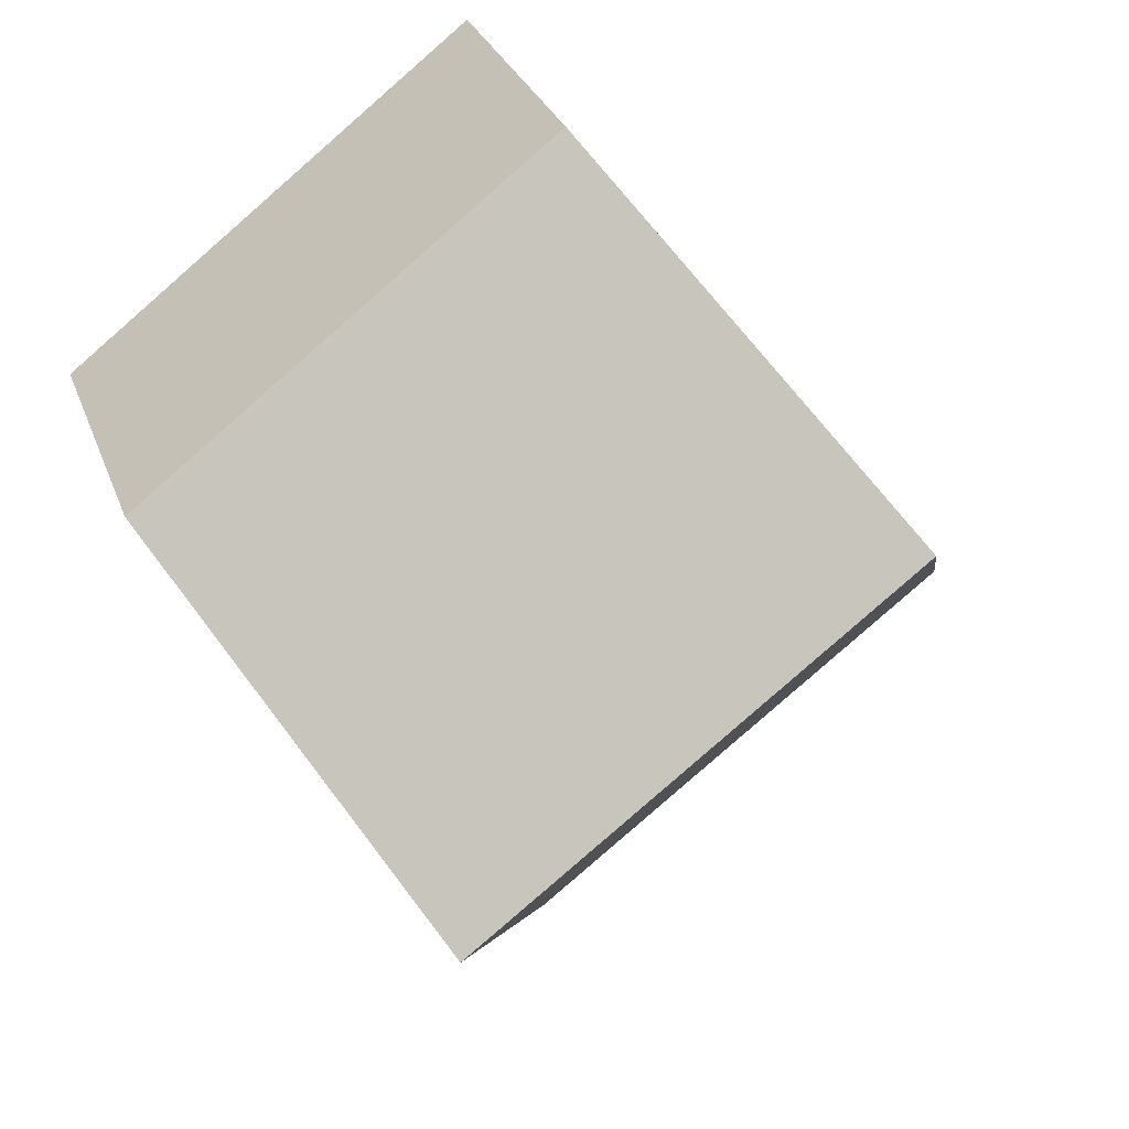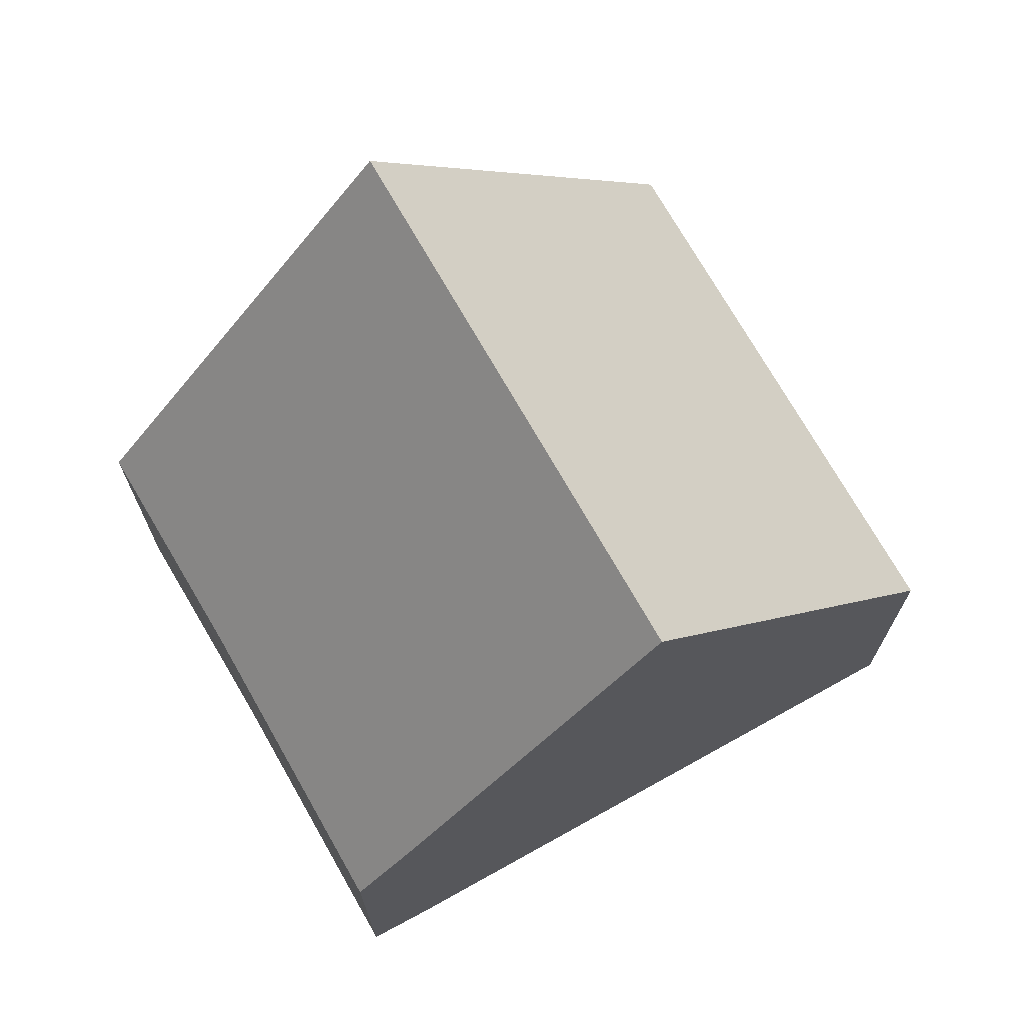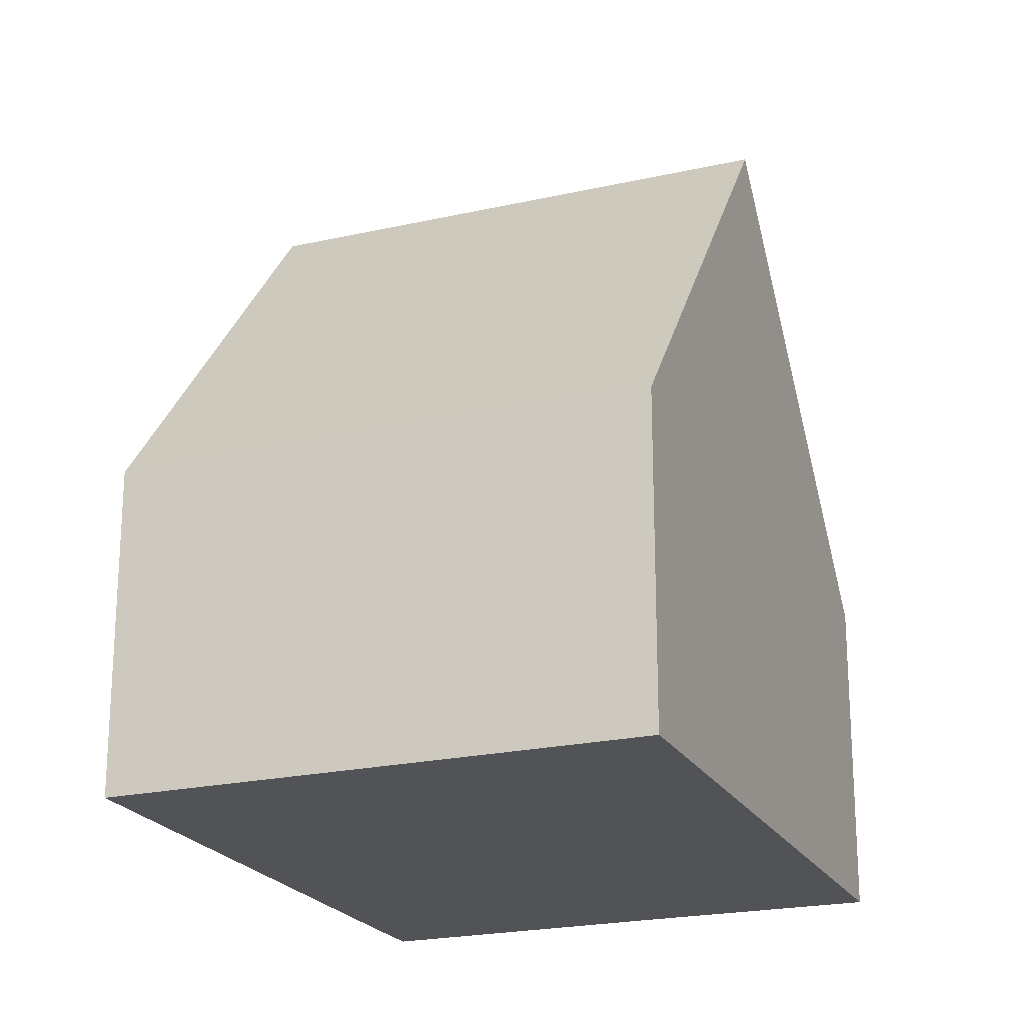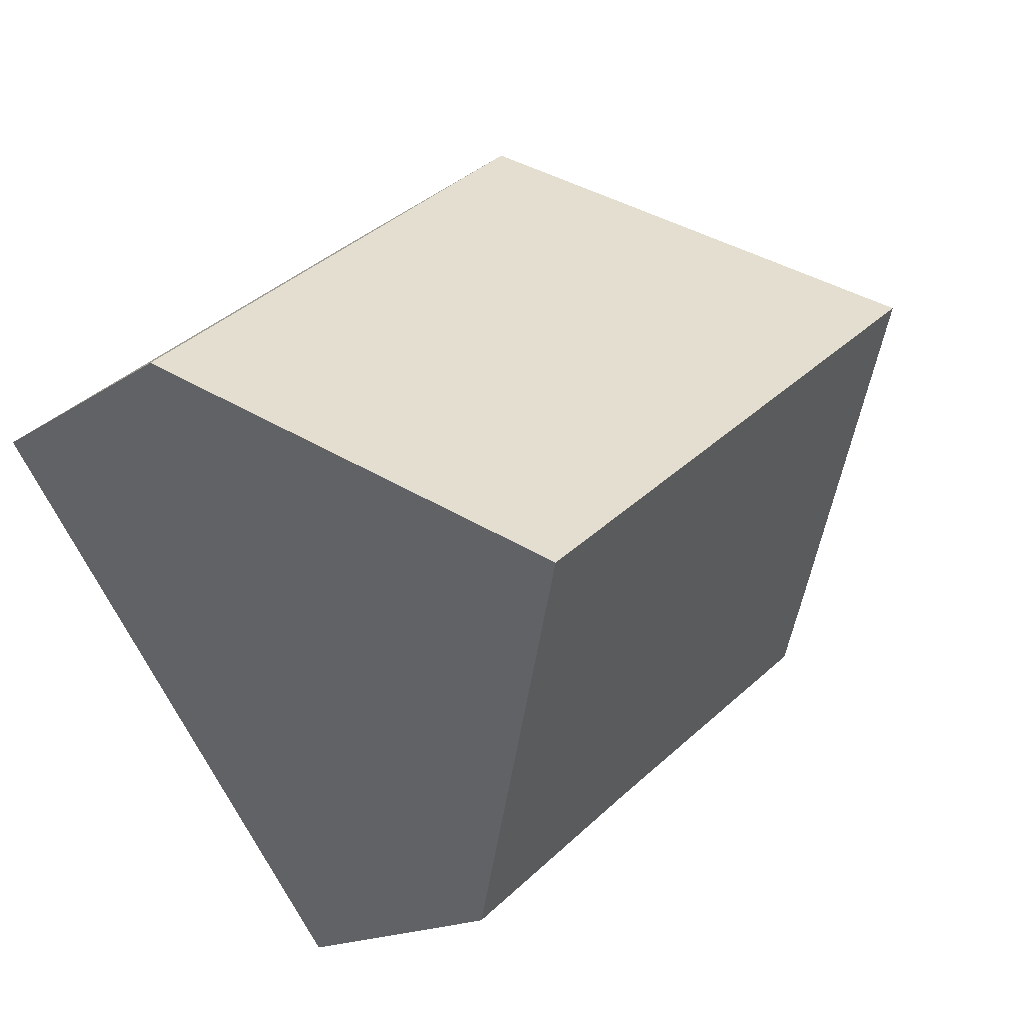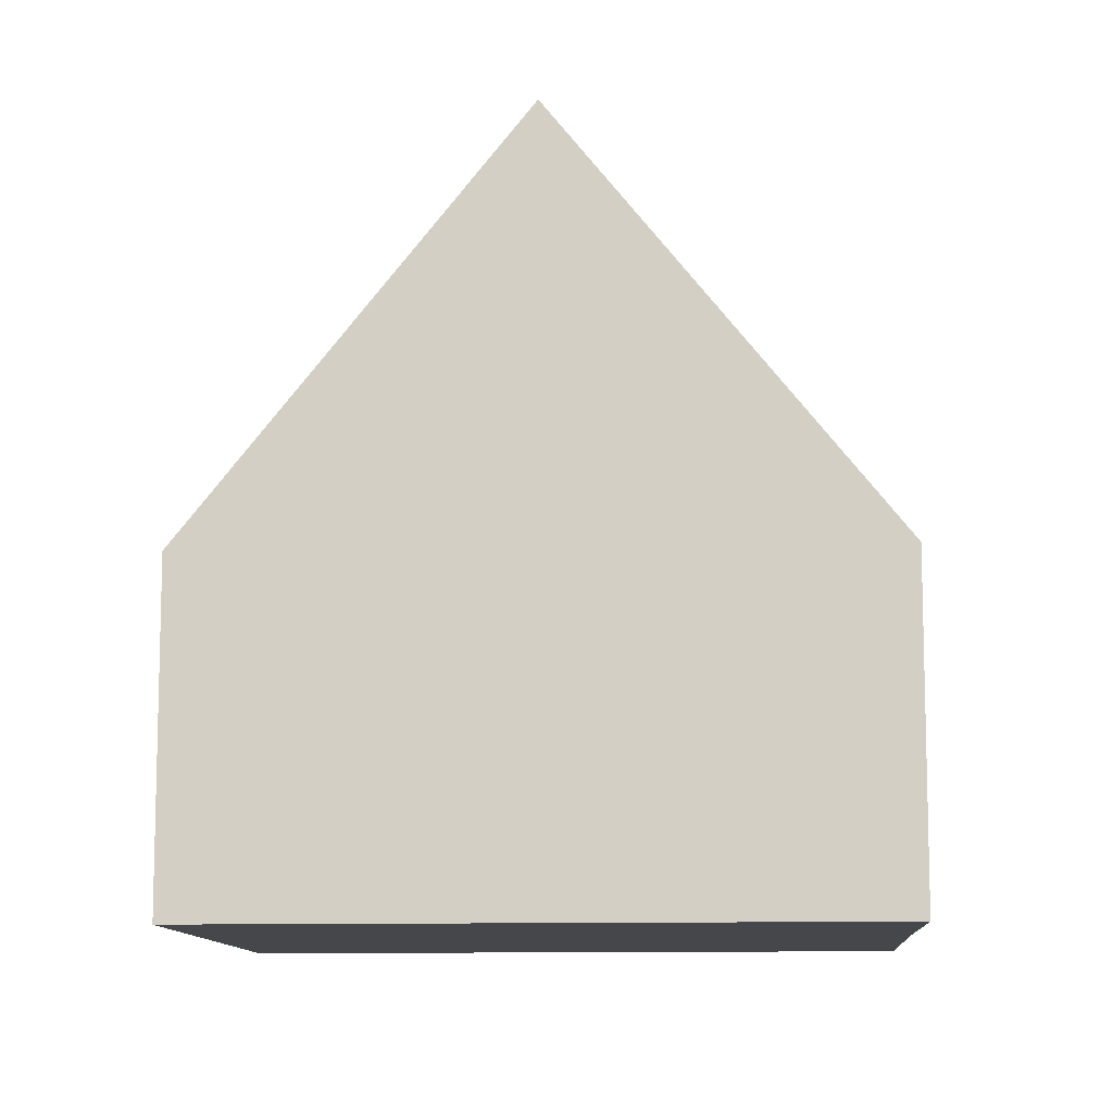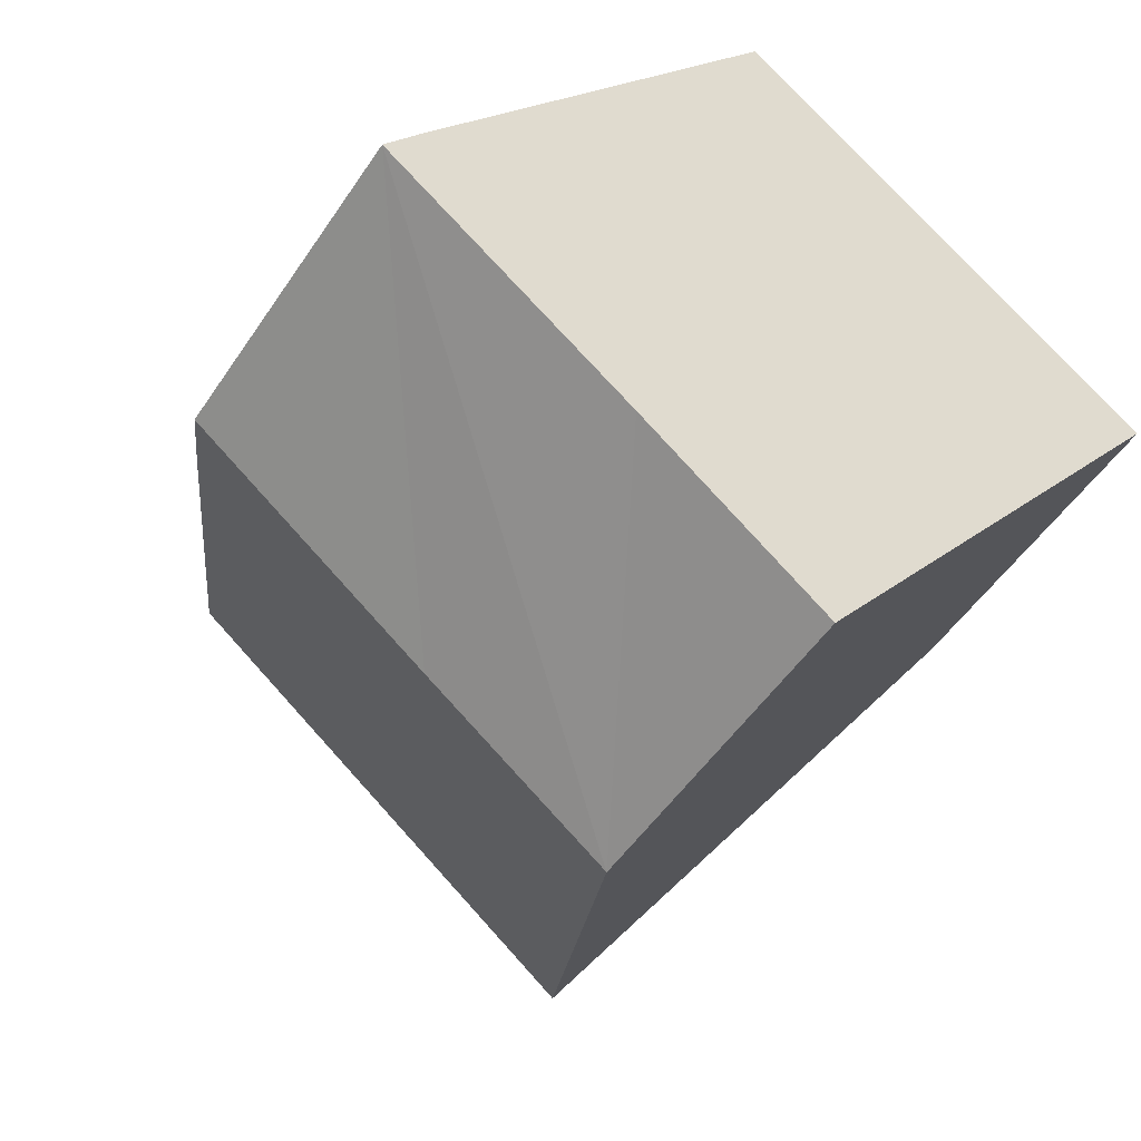
<metadata>
{"format":"obj","ext":"obj","renderer":"f3d","projection":"perspective","resolution":1024,"background":"white","views":[{"elev":28.8,"azim":162.4,"up":"+Z"},{"elev":72.7,"azim":-81.9,"up":"+Y"},{"elev":-21.9,"azim":59.5,"up":"+Y"},{"elev":-15.7,"azim":144.9,"up":"+Z"},{"elev":-10.7,"azim":131.6,"up":"+Y"},{"elev":-50.1,"azim":-32.3,"up":"+Z"}]}
</metadata>
<code>
v  11.7 4.63 2.772
v  2.811 10.42 3.732
v  5.649 4.63 7.472
v  8.841 10.42 -0.953
v  5.975 4.612 -4.69
v  0.523 5.752 0.716
v  3.424 4.671 -2.647
v  0 4.658 2.852e-16
v  0.523 -4.384e-17 0.716
v  0 0 0
v  2.811 -2.285e-16 3.732
v  5.649 -4.575e-16 7.472
v  11.7 -1.697e-16 2.772
v  8.841 5.835e-17 -0.953
v  5.975 2.872e-16 -4.69
v  3.424 1.621e-16 -2.647
g defaultobject
f 1 2 3
f 2 1 4
f 5 2 4
f 2 5 6
f 6 5 7
f 6 7 8
f 8 9 6
f 9 8 10
f 6 3 2
f 3 6 9
f 3 9 11
f 3 11 12
f 12 1 3
f 1 12 13
f 1 5 4
f 5 1 13
f 5 13 14
f 5 14 15
f 7 10 8
f 10 7 5
f 10 5 16
f 16 5 15
f 11 13 12
f 13 11 9
f 13 9 14
f 14 9 10
f 14 10 16
f 14 16 15

</code>
